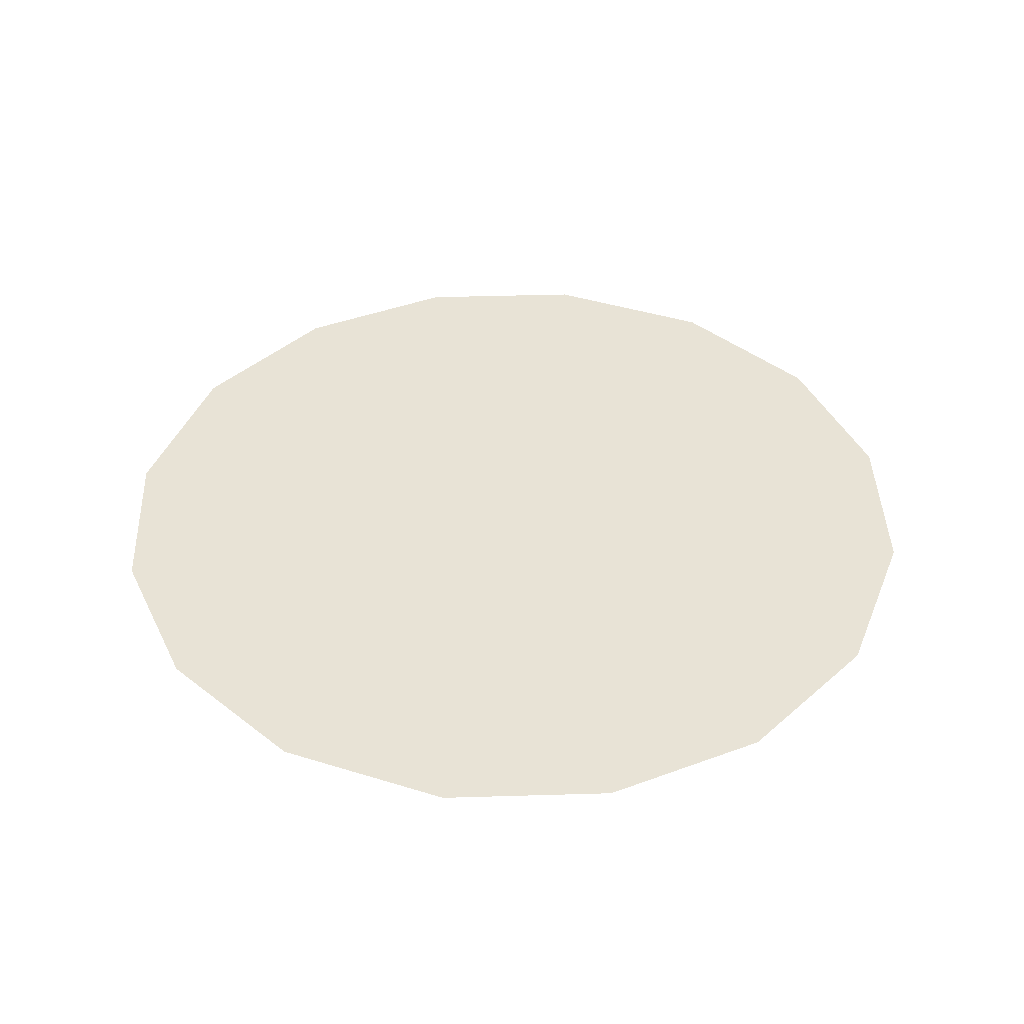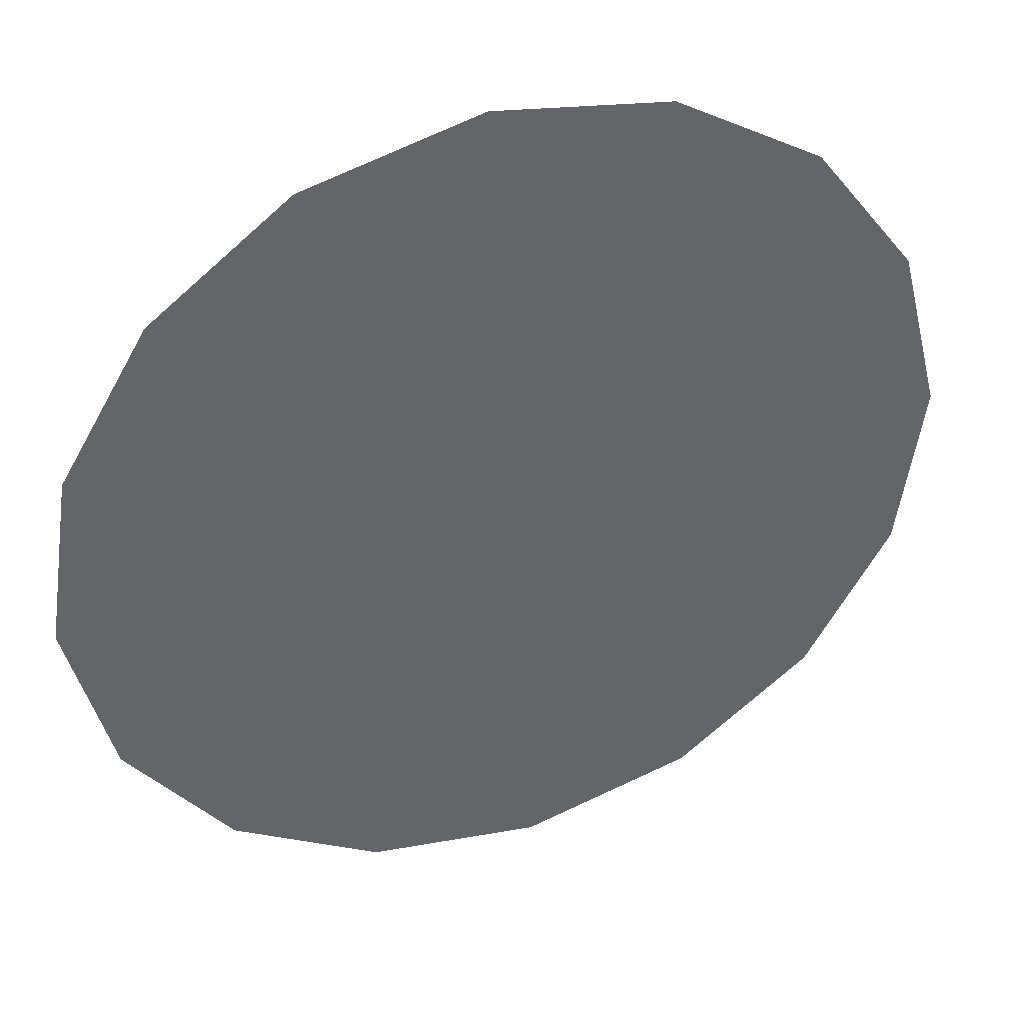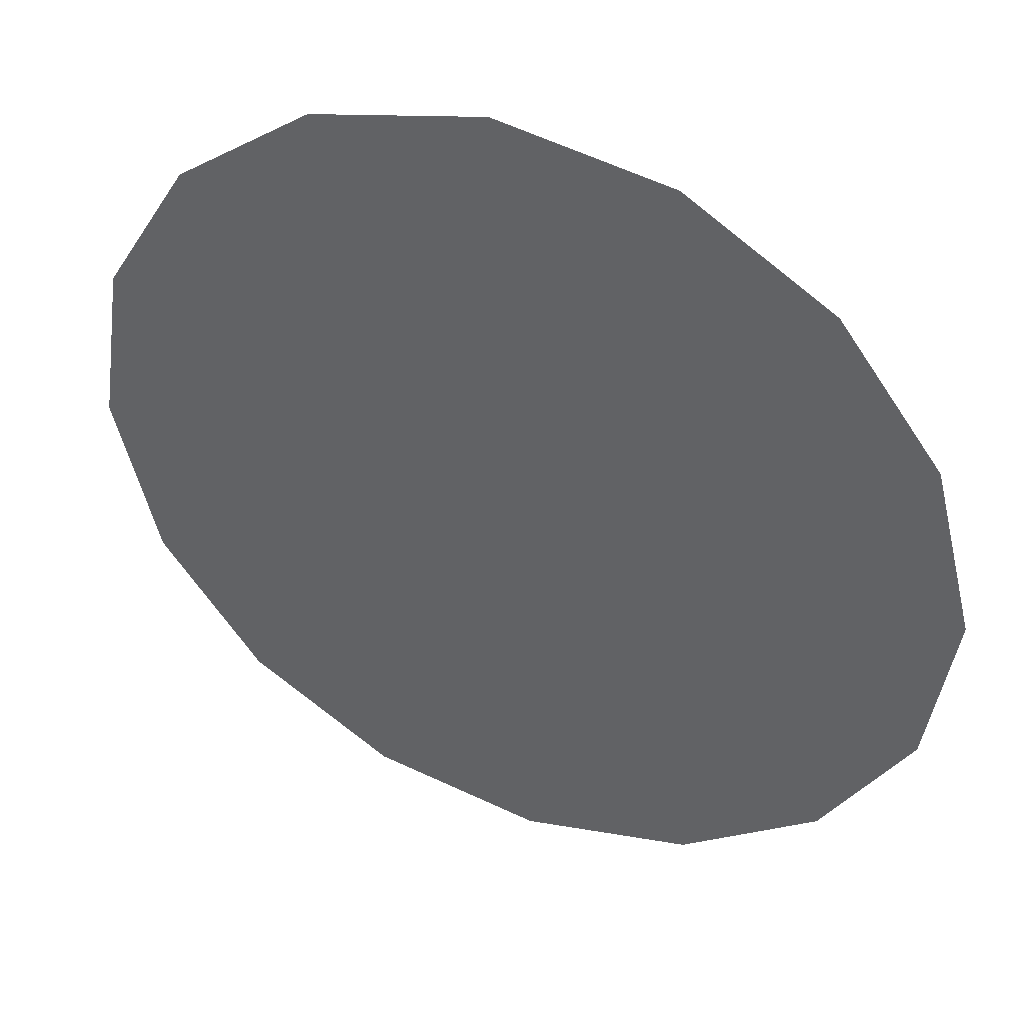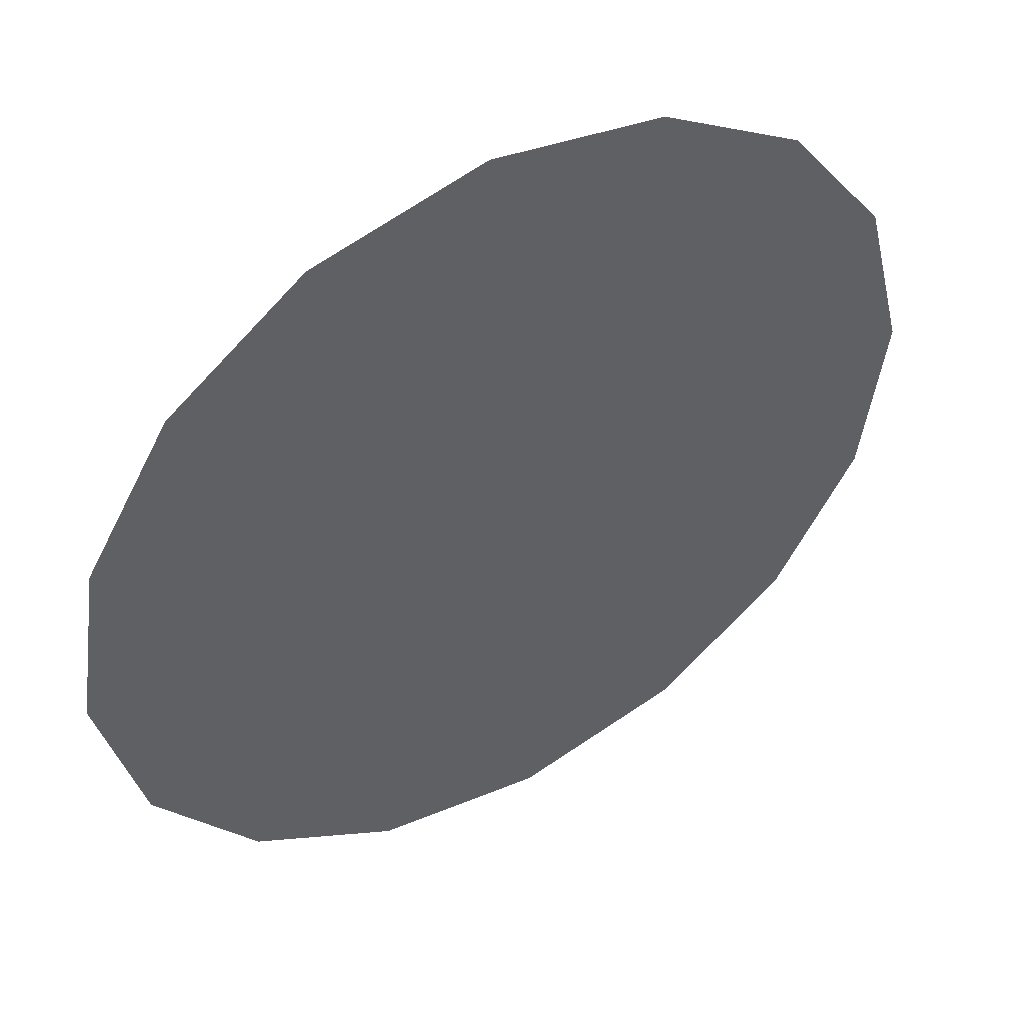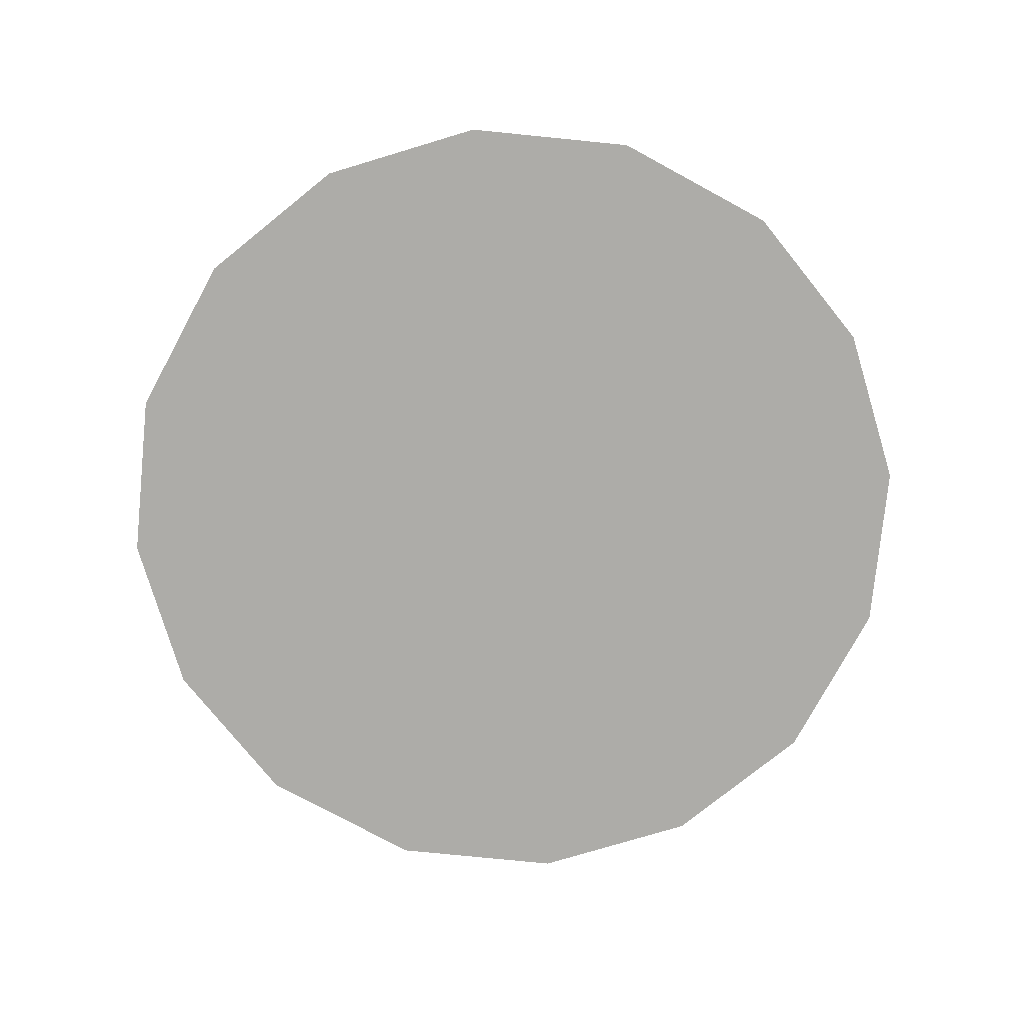
<metadata>
{"format":"obj","ext":"obj","renderer":"f3d","projection":"perspective","resolution":1024,"background":"white","views":[{"elev":41.4,"azim":-55.1,"up":"+Y"},{"elev":39.8,"azim":159.7,"up":"+Z"},{"elev":43.0,"azim":-156.4,"up":"+Z"},{"elev":48.0,"azim":149.6,"up":"+Z"},{"elev":-76.7,"azim":75.8,"up":"+Y"}]}
</metadata>
<code>
v -0.3098 0.1993 0.3458
v 0.000711 0.1993 0.0001736
v -0.4175 0.1993 0.2026
v -0.1572 0.1993 0.4372
v -0.4632 0.1993 0.02255
v 0.02309 0.1993 0.4641
v -0.4363 0.1993 -0.1577
v 0.2031 0.1993 0.4184
v -0.3449 0.1993 -0.3103
v 0.3463 0.1993 0.3107
v -0.2017 0.1993 -0.4181
v 0.4377 0.1993 0.1581
v -0.02167 0.1993 -0.4638
v 0.4647 0.1993 -0.02221
v 0.1586 0.1993 -0.4368
v 0.419 0.1993 -0.2022
v 0.3112 0.1993 -0.3454
f 1 2 3
f 4 2 1
f 3 2 5
f 6 2 4
f 5 2 7
f 8 2 6
f 7 2 9
f 10 2 8
f 9 2 11
f 12 2 10
f 11 2 13
f 14 2 12
f 13 2 15
f 16 2 14
f 15 2 17
f 17 2 16

</code>
